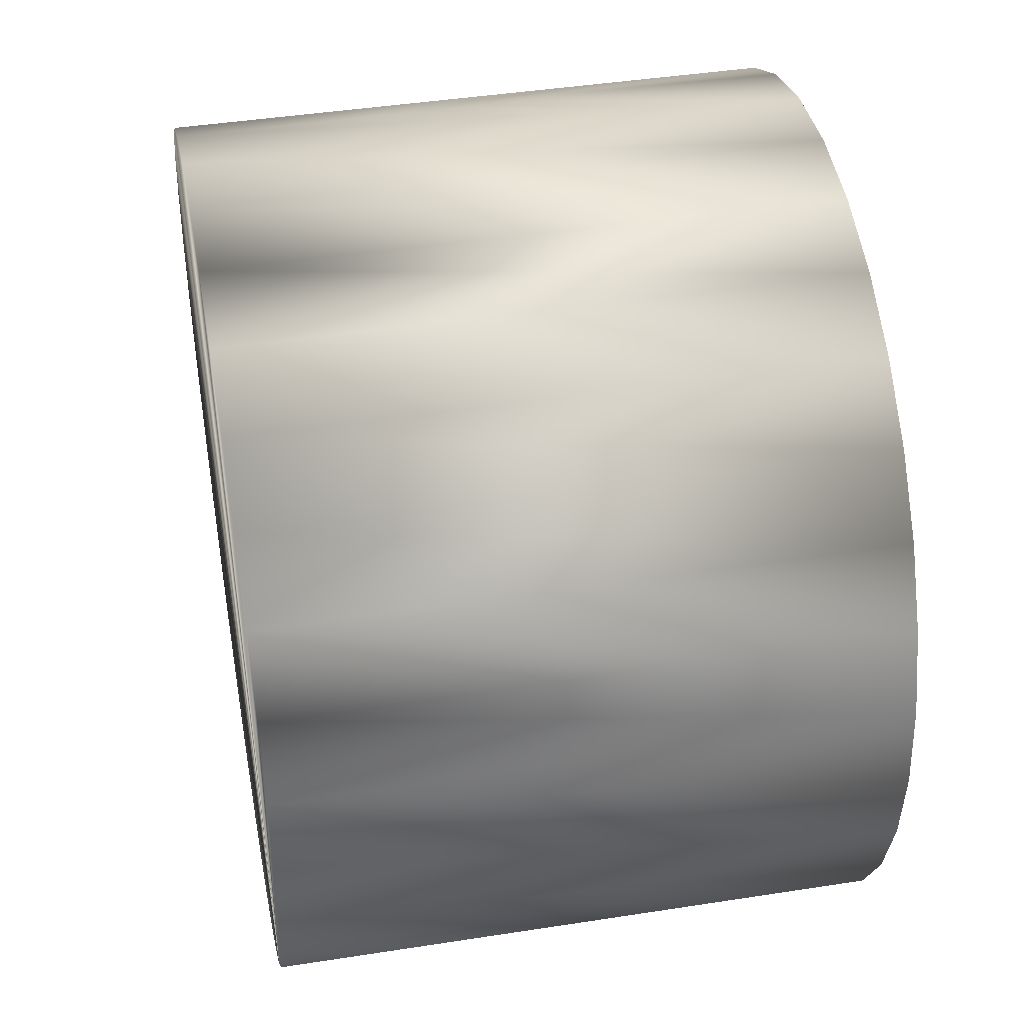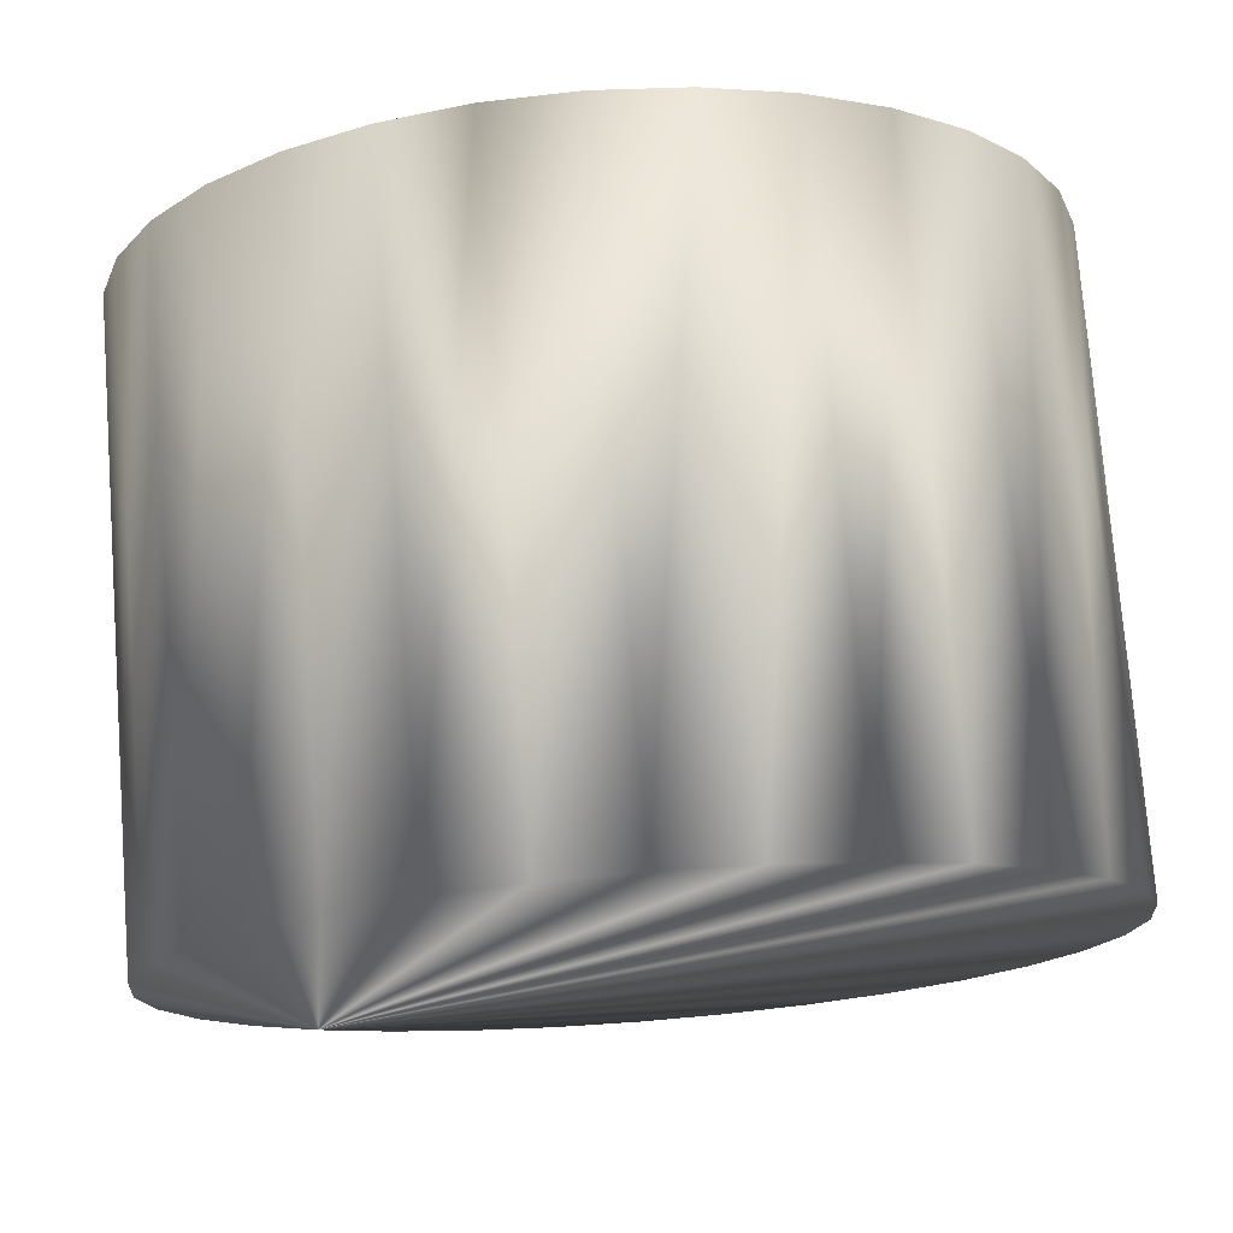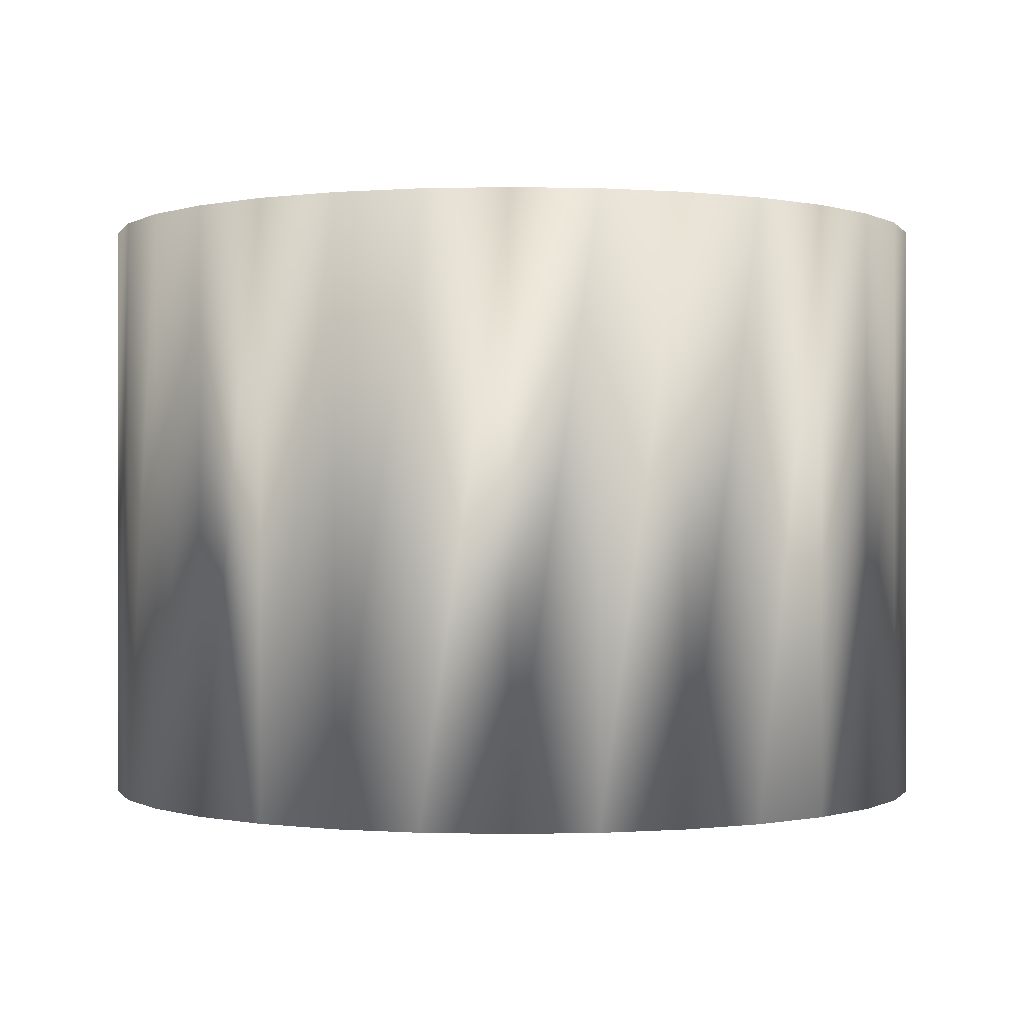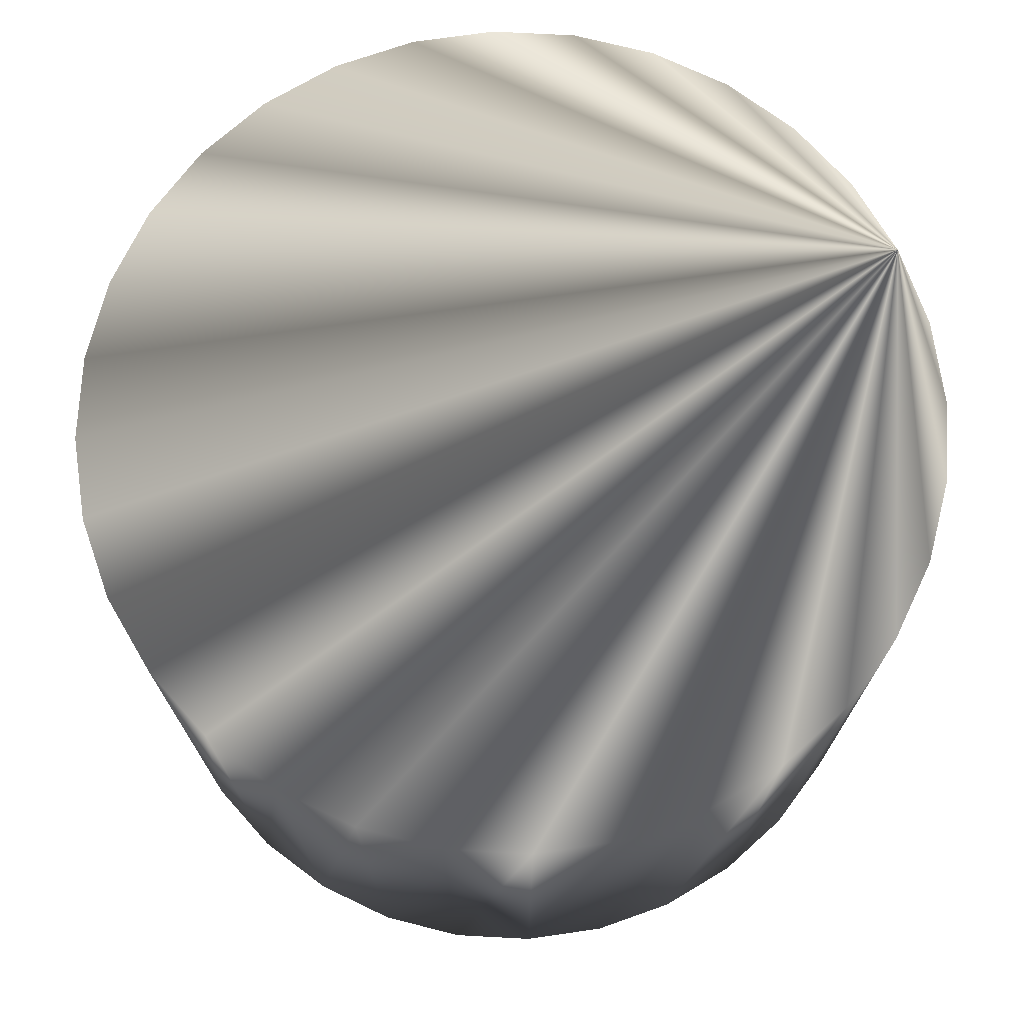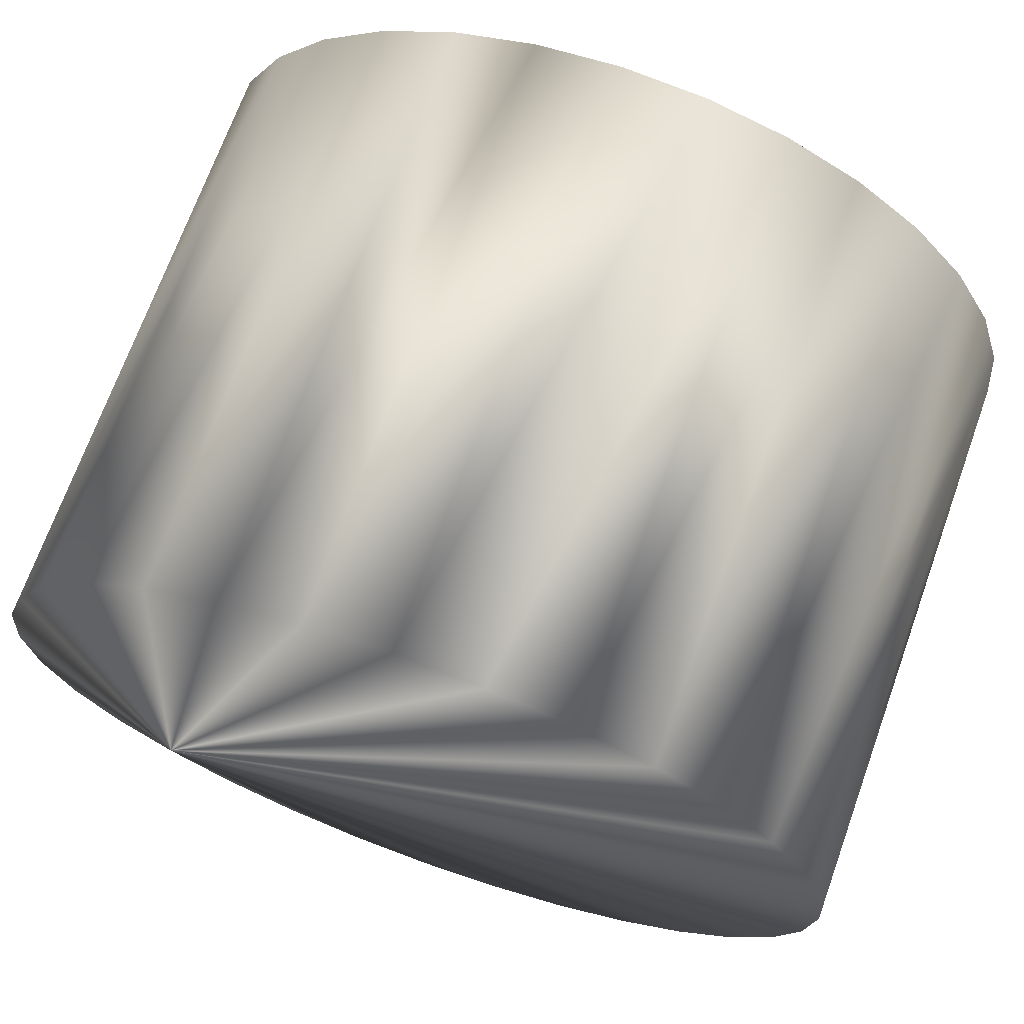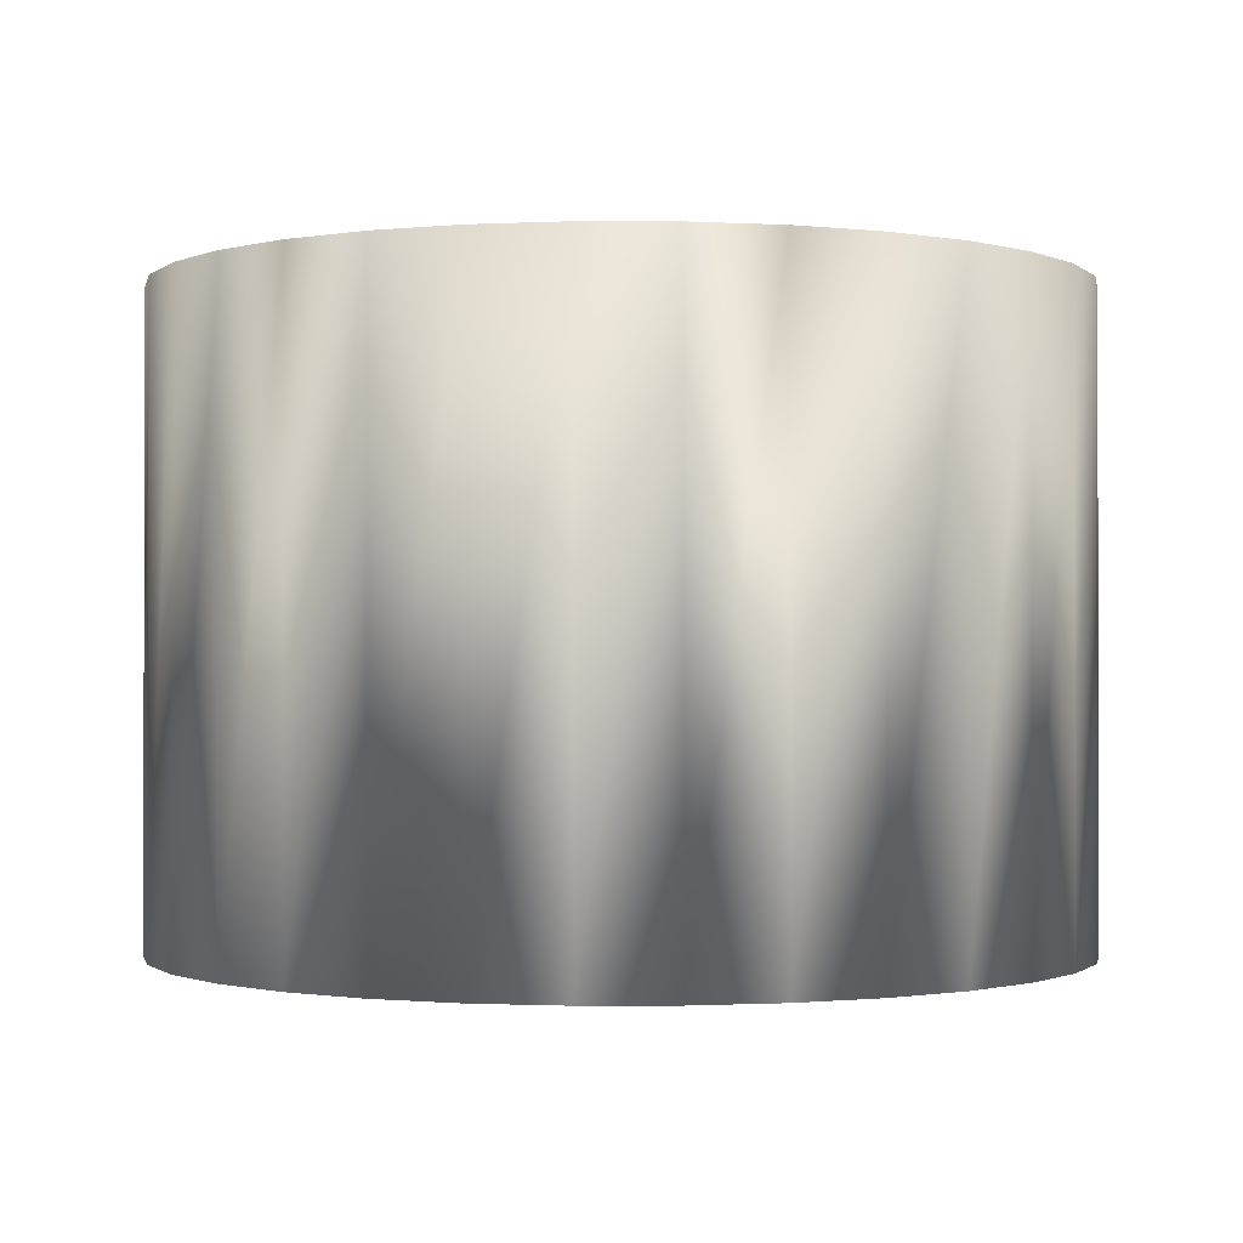
<metadata>
{"format":"obj","ext":"obj","renderer":"f3d","projection":"perspective","resolution":1024,"background":"white","views":[{"elev":43.1,"azim":-100.5,"up":"+Z"},{"elev":75.3,"azim":-4.4,"up":"+Z"},{"elev":-0.2,"azim":146.6,"up":"+Y"},{"elev":72.3,"azim":109.9,"up":"+Y"},{"elev":70.2,"azim":19.8,"up":"+Z"},{"elev":-0.9,"azim":-28.8,"up":"+Y"}]}
</metadata>
<code>
v 80 268.4 -499.1
v 101.5 268.4 -481.5
v 55.48 268.4 -512.3
v 28.87 268.4 -520.3
v 1.197 268.4 -523.1
v -26.47 268.4 -520.3
v -53.08 268.4 -512.3
v -77.6 268.4 -499.1
v -99.1 268.4 -481.5
v -116.7 268.4 -460
v -129.8 268.4 -435.5
v -137.9 268.4 -408.9
v -140.6 268.4 -381.2
v -137.9 268.4 -353.5
v -129.8 268.4 -326.9
v -116.7 268.4 -302.4
v -99.1 268.4 -280.9
v -77.6 268.4 -263.3
v -53.08 268.4 -250.2
v -26.47 268.4 -242.1
v 1.197 268.4 -239.4
v 28.87 268.4 -242.1
v 55.48 268.4 -250.2
v 80 268.4 -263.3
v 101.5 268.4 -280.9
v 119.1 268.4 -302.4
v 132.2 268.4 -326.9
v 140.3 268.4 -353.5
v 143 268.4 -381.2
v 140.3 268.4 -408.9
v 132.2 268.4 -435.5
v 119.1 268.4 -460
v 80 465.7 -499.1
v 101.5 465.7 -481.5
v 55.47 465.7 -512.3
v 28.87 465.7 -520.3
v 1.196 465.7 -523.1
v -26.47 465.7 -520.3
v -53.08 465.7 -512.3
v -77.6 465.7 -499.1
v -99.1 465.7 -481.5
v -116.7 465.7 -460
v -129.8 465.7 -435.5
v -137.9 465.7 -408.9
v -140.6 465.7 -381.2
v -137.9 465.7 -353.5
v -129.8 465.7 -326.9
v -116.7 465.7 -302.4
v -99.1 465.7 -280.9
v -77.6 465.7 -263.3
v -53.08 465.7 -250.2
v -26.47 465.7 -242.1
v 1.197 465.7 -239.4
v 28.87 465.7 -242.1
v 55.48 465.7 -250.2
v 80 465.7 -263.3
v 101.5 465.7 -280.9
v 119.1 465.7 -302.4
v 132.2 465.7 -326.9
v 140.3 465.7 -353.5
v 143 465.7 -381.2
v 140.3 465.7 -408.9
v 132.2 465.7 -435.5
v 119.1 465.7 -460
o cylinders.1
f 2 1 33 34
f 35 33 1 3
f 36 35 3 4
f 37 36 4 5
f 38 37 5 6
f 39 38 6 7
f 40 39 7 8
f 41 40 8 9
f 42 41 9 10
f 43 42 10 11
f 44 43 11 12
f 45 44 12 13
f 46 45 13 14
f 47 46 14 15
f 48 47 15 16
f 49 48 16 17
f 50 49 17 18
f 51 50 18 19
f 52 51 19 20
f 53 52 20 21
f 54 53 21 22
f 55 54 22 23
f 56 55 23 24
f 57 56 24 25
f 58 57 25 26
f 59 58 26 27
f 60 59 27 28
f 61 60 28 29
f 62 61 29 30
f 63 62 30 31
f 64 63 31 32
f 34 64 32 2
f 9 8 7 6 5 4 3 1 2 32 31 30 29 28 27 26 25 24 23 22 21 20 19 18 17 16 15 14 13 12 11 10
f 41 42 43 44 45 46 47 48 49 50 51 52 53 54 55 56 57 58 59 60 61 62 63 64 34 33 35 36 37 38 39 40

</code>
